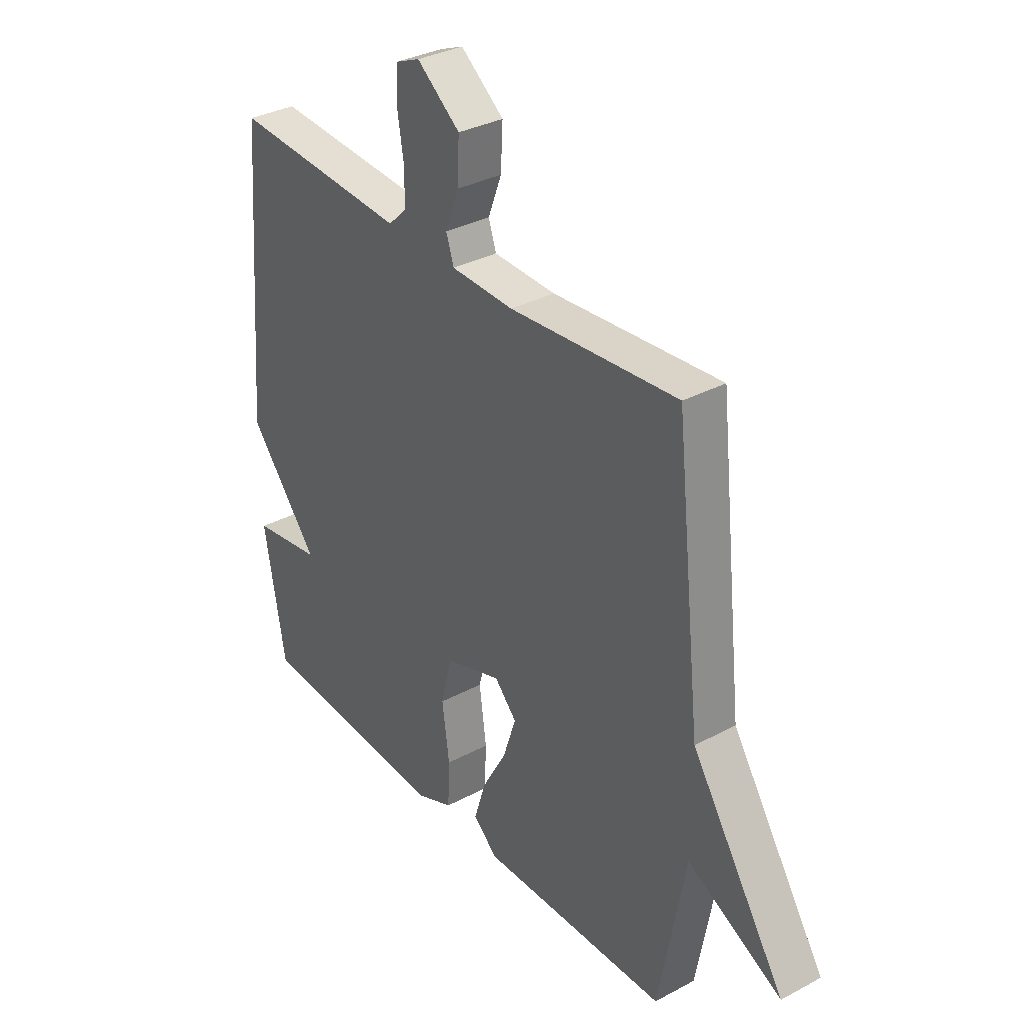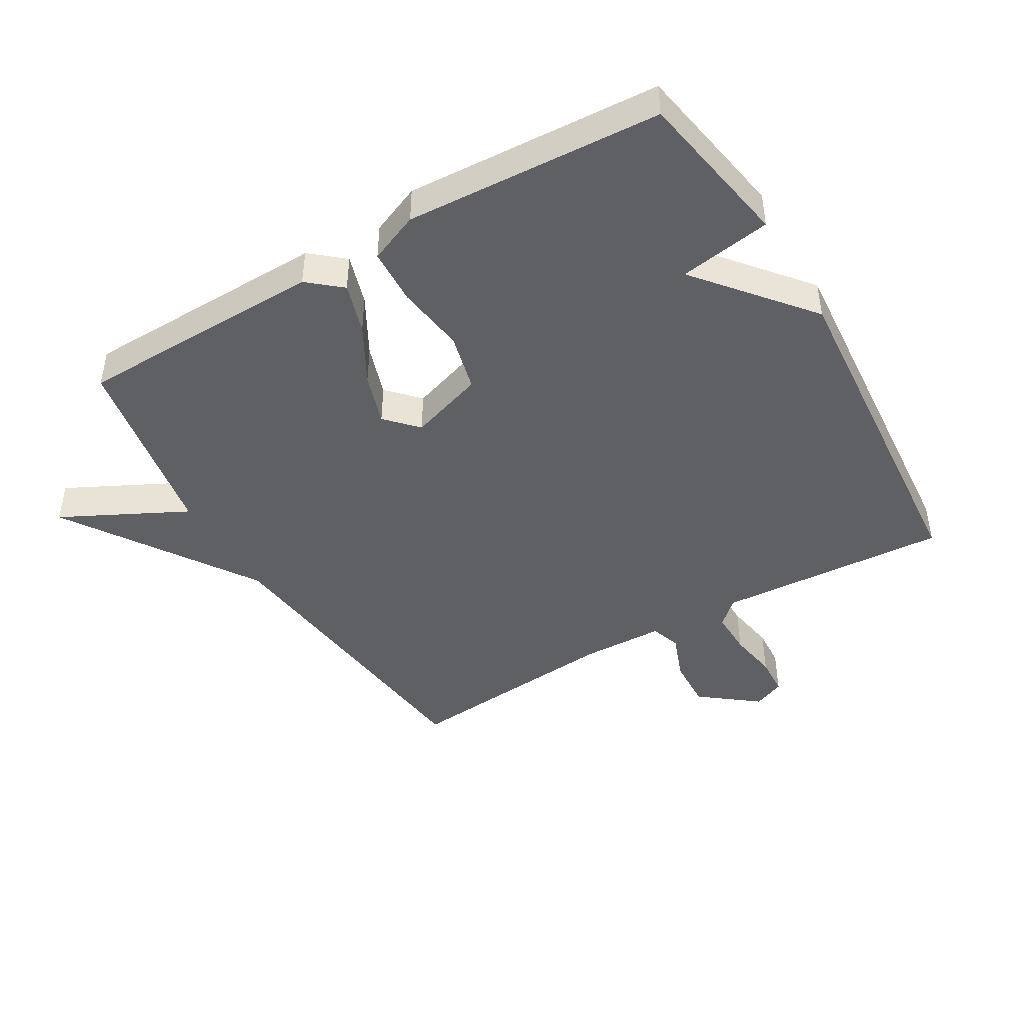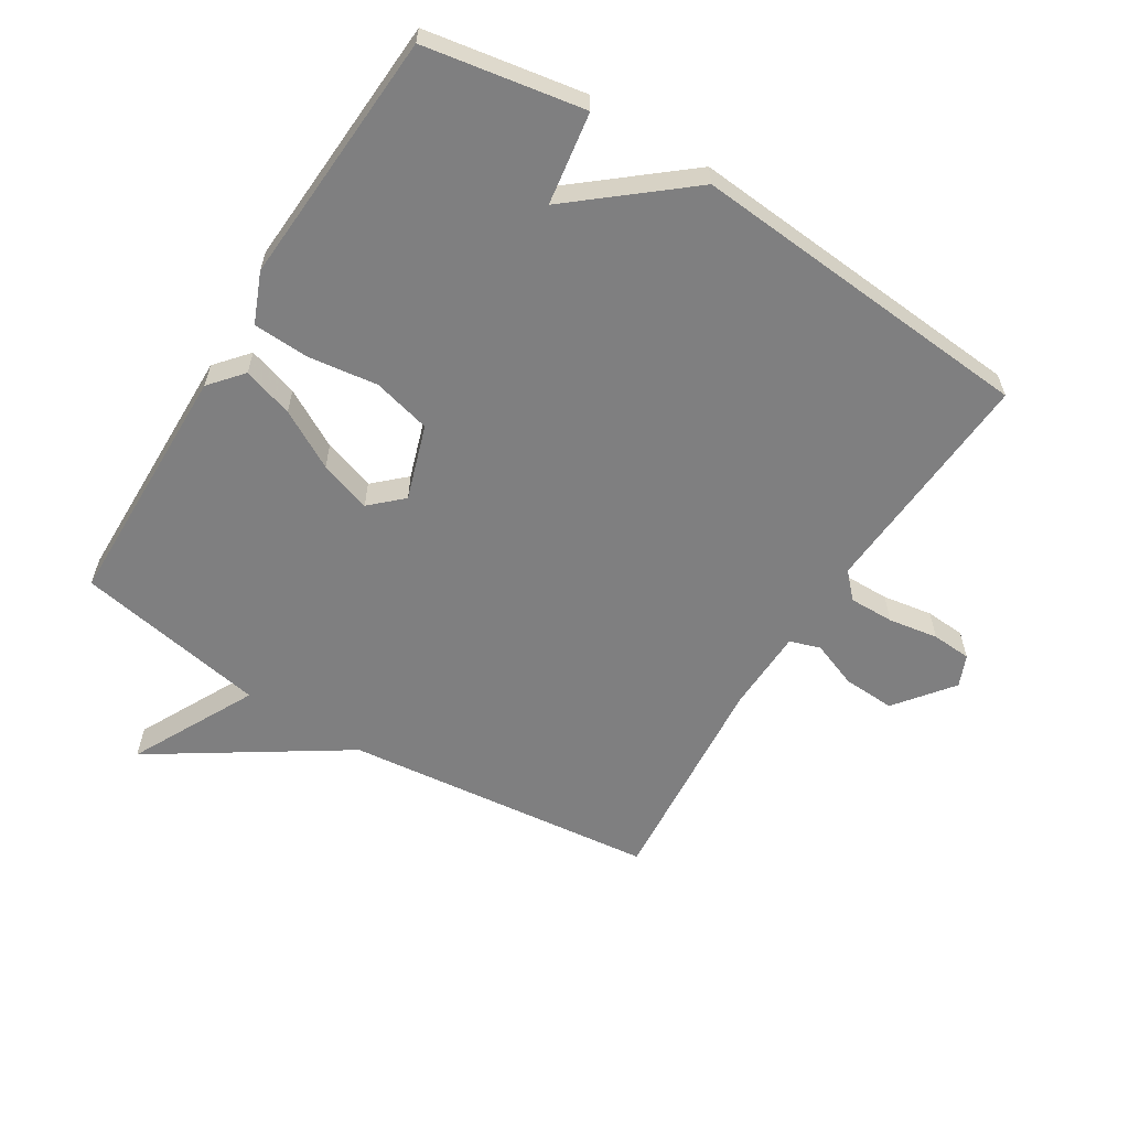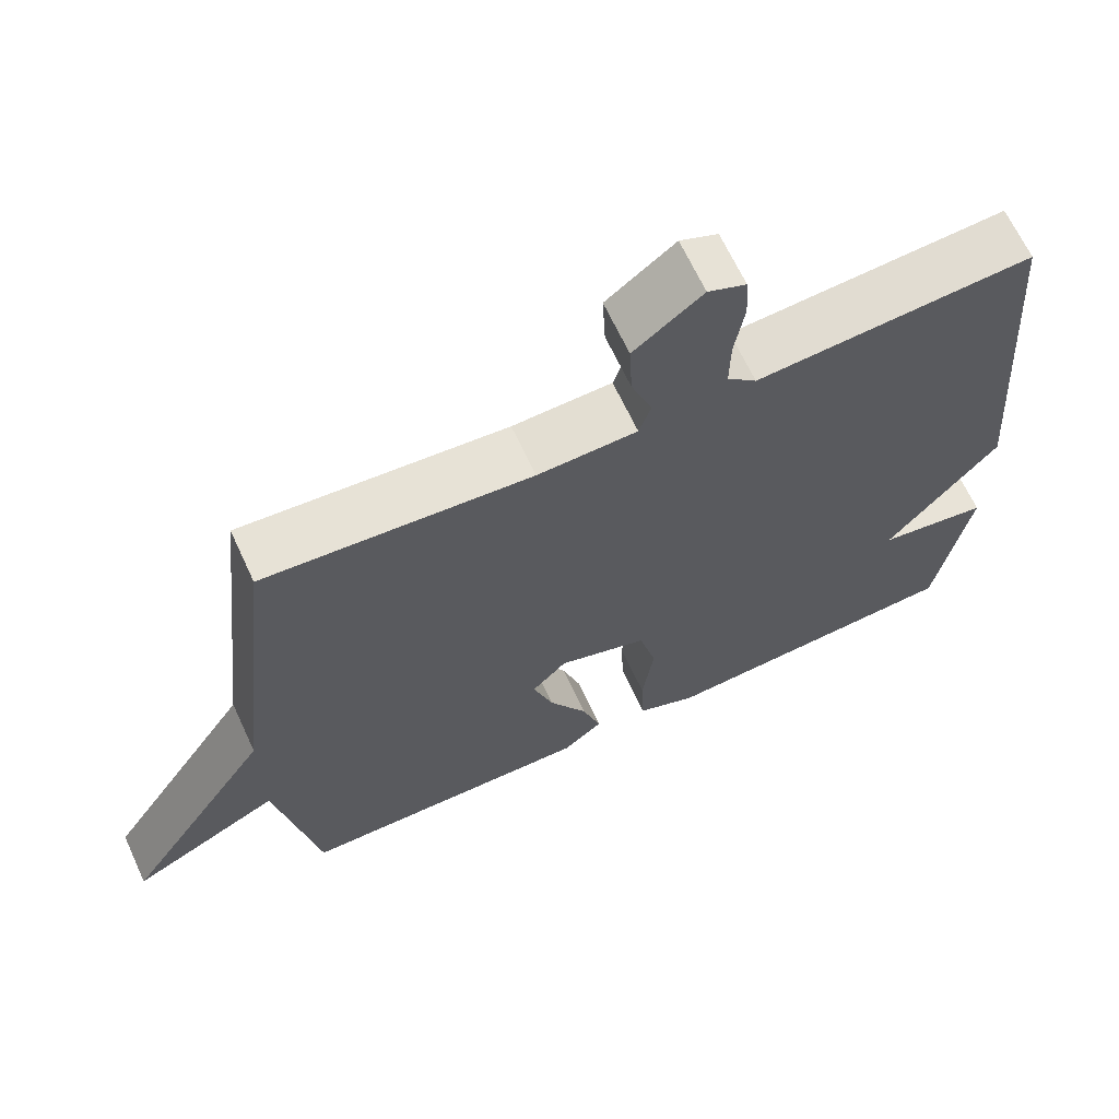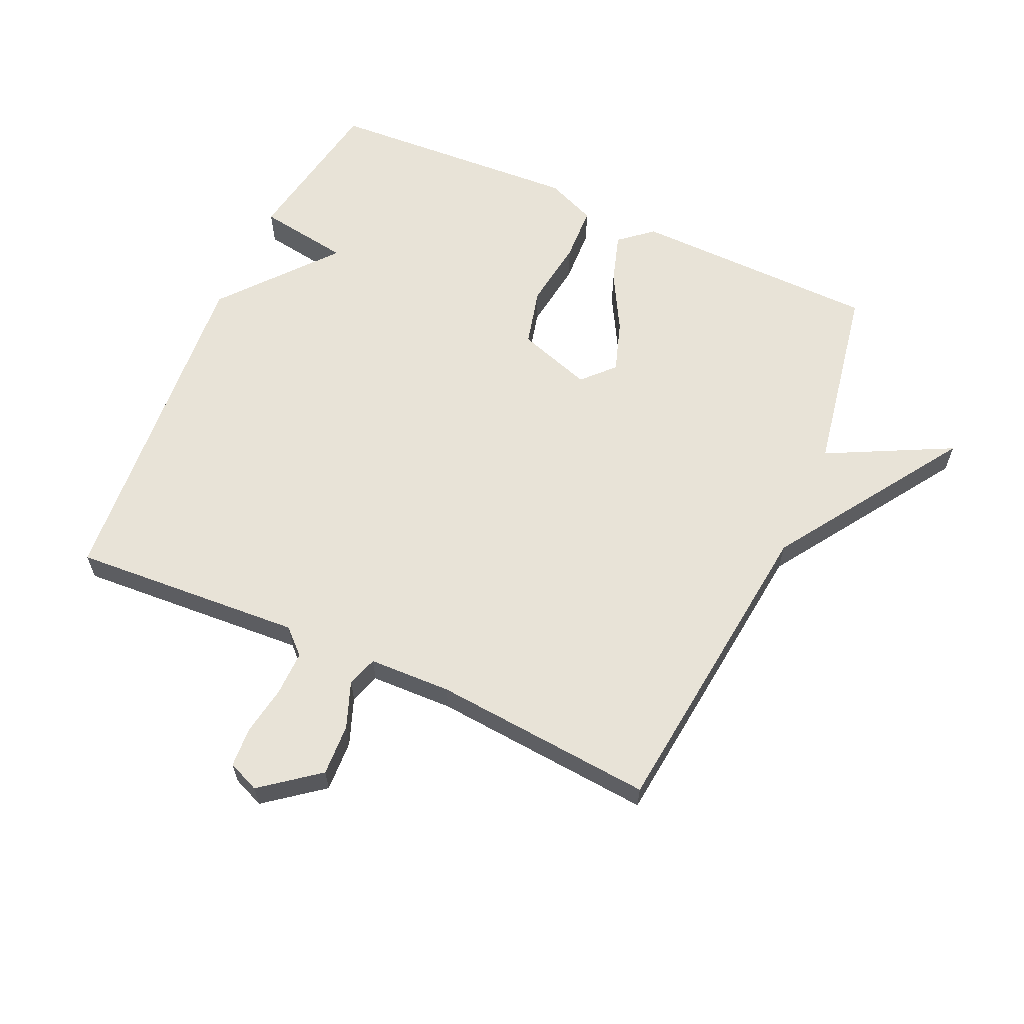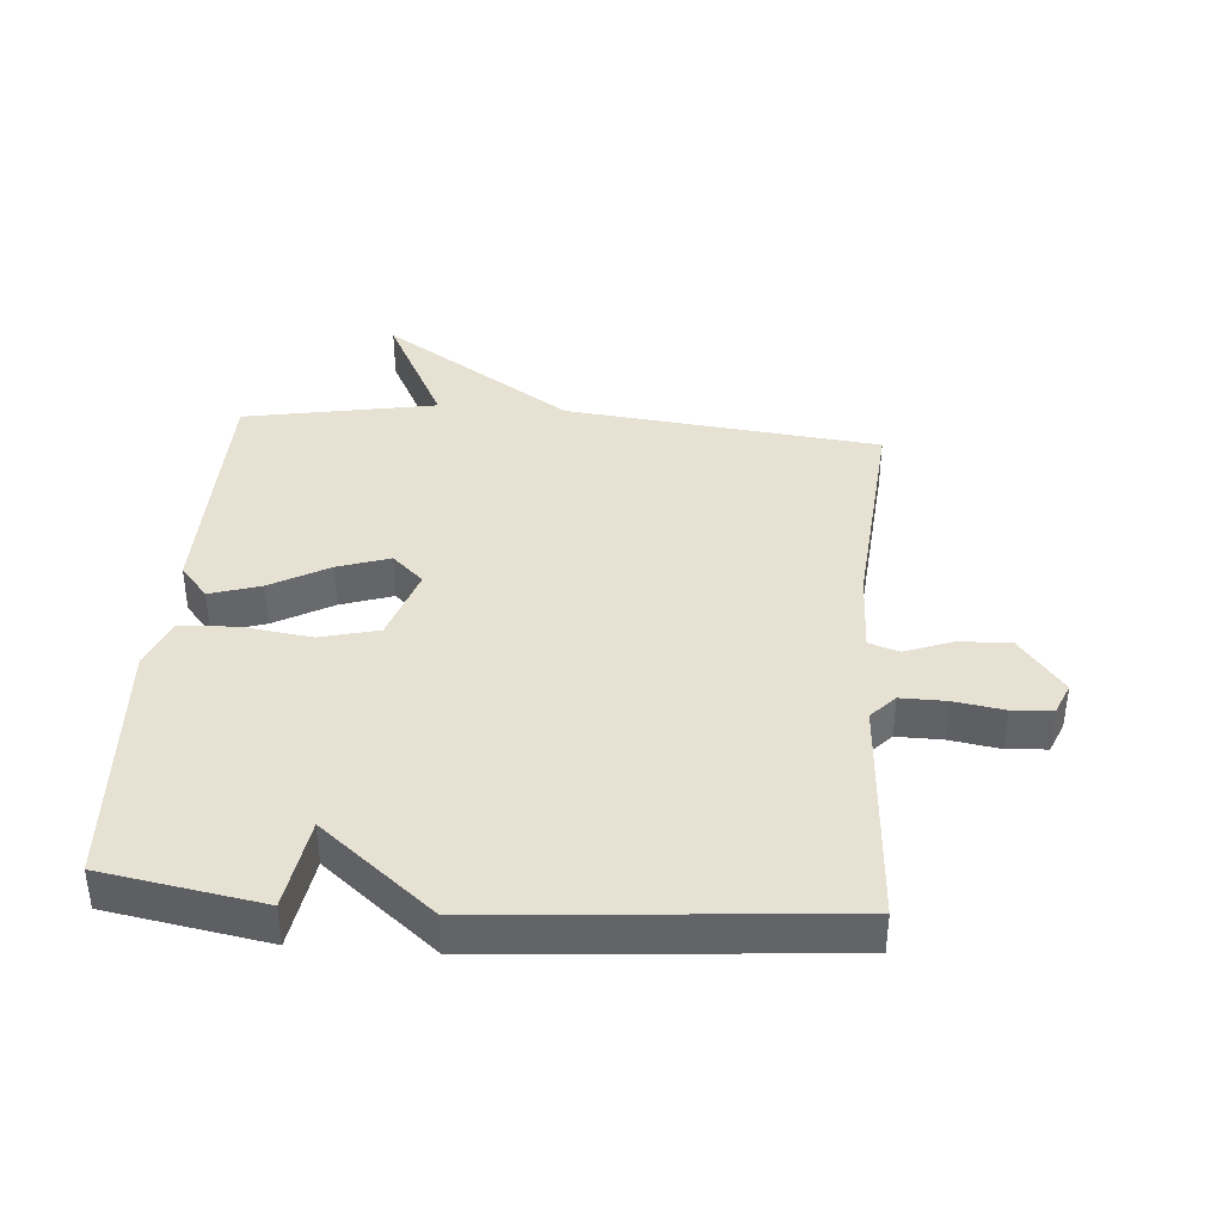
<metadata>
{"format":"obj","ext":"obj","renderer":"f3d","projection":"perspective","resolution":1024,"background":"white","views":[{"elev":33.6,"azim":53.9,"up":"+Z"},{"elev":-44.6,"azim":-149.5,"up":"+Y"},{"elev":-59.7,"azim":-121.9,"up":"+Y"},{"elev":66.2,"azim":155.1,"up":"+Z"},{"elev":61.7,"azim":24.3,"up":"+Y"},{"elev":38.9,"azim":-85.6,"up":"+Y"}]}
</metadata>
<code>
v 0.5 0.07 -0.5
v 0.108 0.07 -0.507
v 0.056 0.07 -0.463
v 0.081 0.07 -0.383
v 0.132 0.07 -0.291
v 0.159 0.07 -0.209
v 0.113 0.07 -0.16
v -0.005 0.07 -0.199
v -0.028 0.07 -0.291
v -0.013 0.07 -0.401
v -0.017 0.07 -0.49
v -0.096 0.07 -0.523
v -0.5 0.07 -0.5
v -0.544 0.07 -0.249
v -0.398 0.07 -0.226
v -0.544 0.07 -0.049
v -0.5 0.07 0.5
v -0.134 0.07 0.477
v -0.095 0.07 0.514
v -0.096 0.07 0.585
v -0.109 0.07 0.664
v -0.105 0.07 0.727
v -0.055 0.07 0.748
v 0.035 0.07 0.678
v 0.031 0.07 0.596
v 0.003 0.07 0.522
v 0.019 0.07 0.474
v 0.15 0.07 0.47
v 0.5 0.07 0.5
v 0.555 0.07 0.004
v 0.752 0.07 -0.296
v 0.555 0.07 -0.196
v 0.5 0 -0.5
v 0.108 0 -0.507
v 0.056 0 -0.463
v 0.081 0 -0.383
v 0.132 0 -0.291
v 0.159 0 -0.209
v 0.113 0 -0.16
v -0.005 0 -0.199
v -0.028 0 -0.291
v -0.013 0 -0.401
v -0.017 0 -0.49
v -0.096 0 -0.523
v -0.5 0 -0.5
v -0.544 0 -0.249
v -0.398 0 -0.226
v -0.544 0 -0.049
v -0.5 0 0.5
v -0.134 0 0.477
v -0.095 0 0.514
v -0.096 0 0.585
v -0.109 0 0.664
v -0.105 0 0.727
v -0.055 0 0.748
v 0.035 0 0.678
v 0.031 0 0.596
v 0.003 0 0.522
v 0.019 0 0.474
v 0.15 0 0.47
v 0.5 0 0.5
v 0.555 0 0.004
v 0.752 0 -0.296
v 0.555 0 -0.196
f 30 31 32
f 30 32 1
f 29 30 1
f 28 29 1
f 27 28 1
f 24 25 26
f 23 24 26
f 22 23 26
f 21 22 26
f 20 21 26
f 19 20 26 27
f 18 19 27 1
f 15 16 17 18
f 13 14 15
f 12 13 15
f 11 12 15
f 10 11 15
f 9 10 15
f 8 9 15 18
f 7 8 18
f 6 7 18 1
f 3 4 5
f 2 3 5
f 1 2 5
f 1 5 6
f 64 63 62
f 33 64 62
f 33 62 61
f 33 61 60
f 33 60 59
f 58 57 56
f 58 56 55
f 58 55 54
f 58 54 53
f 58 53 52
f 59 58 52 51
f 33 59 51 50
f 50 49 48 47
f 47 46 45
f 47 45 44
f 47 44 43
f 47 43 42
f 47 42 41
f 50 47 41 40
f 50 40 39
f 33 50 39 38
f 37 36 35
f 37 35 34
f 37 34 33
f 38 37 33
f 1 33 34 2
f 2 34 35 3
f 3 35 36 4
f 4 36 37 5
f 5 37 38 6
f 6 38 39 7
f 7 39 40 8
f 8 40 41 9
f 9 41 42 10
f 10 42 43 11
f 11 43 44 12
f 12 44 45 13
f 13 45 46 14
f 14 46 47 15
f 15 47 48 16
f 16 48 49 17
f 17 49 50 18
f 18 50 51 19
f 19 51 52 20
f 20 52 53 21
f 21 53 54 22
f 22 54 55 23
f 23 55 56 24
f 24 56 57 25
f 25 57 58 26
f 26 58 59 27
f 27 59 60 28
f 28 60 61 29
f 29 61 62 30
f 30 62 63 31
f 31 63 64 32
f 32 64 33 1

</code>
